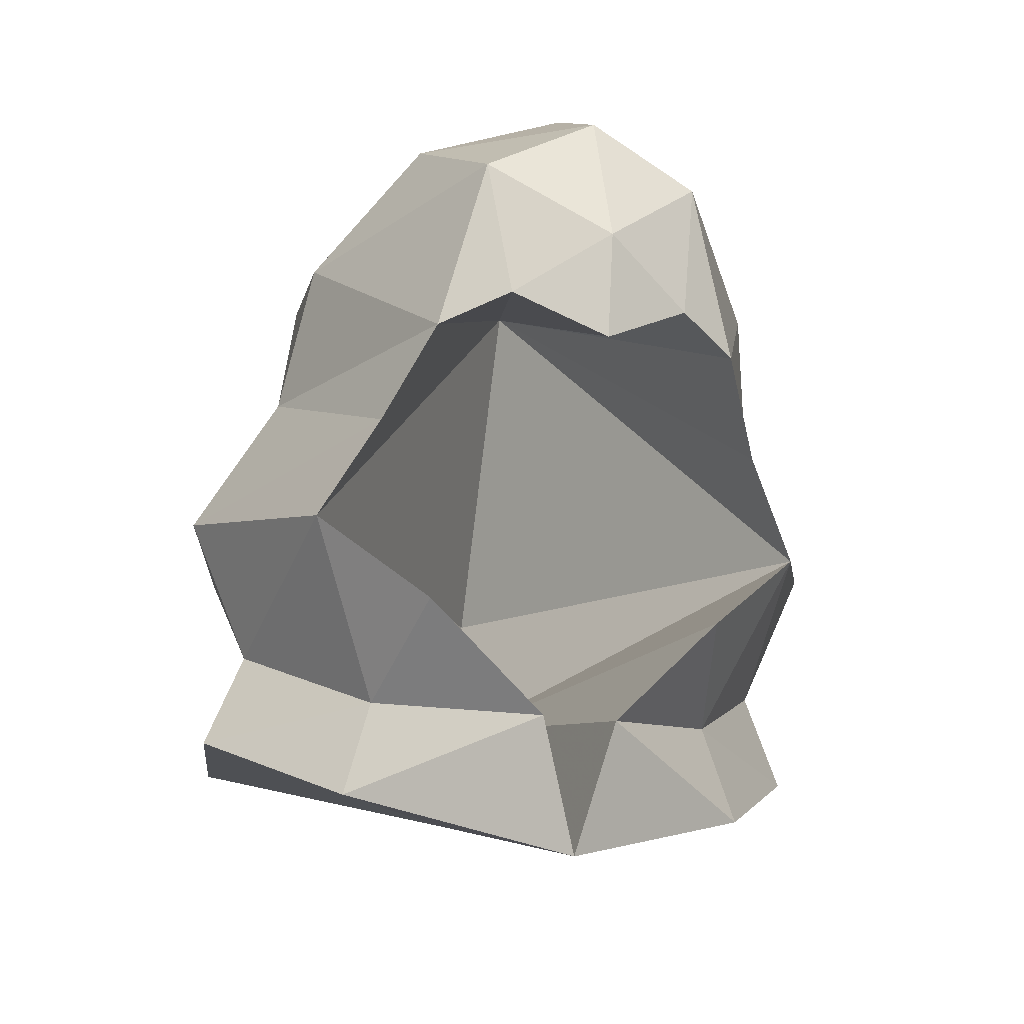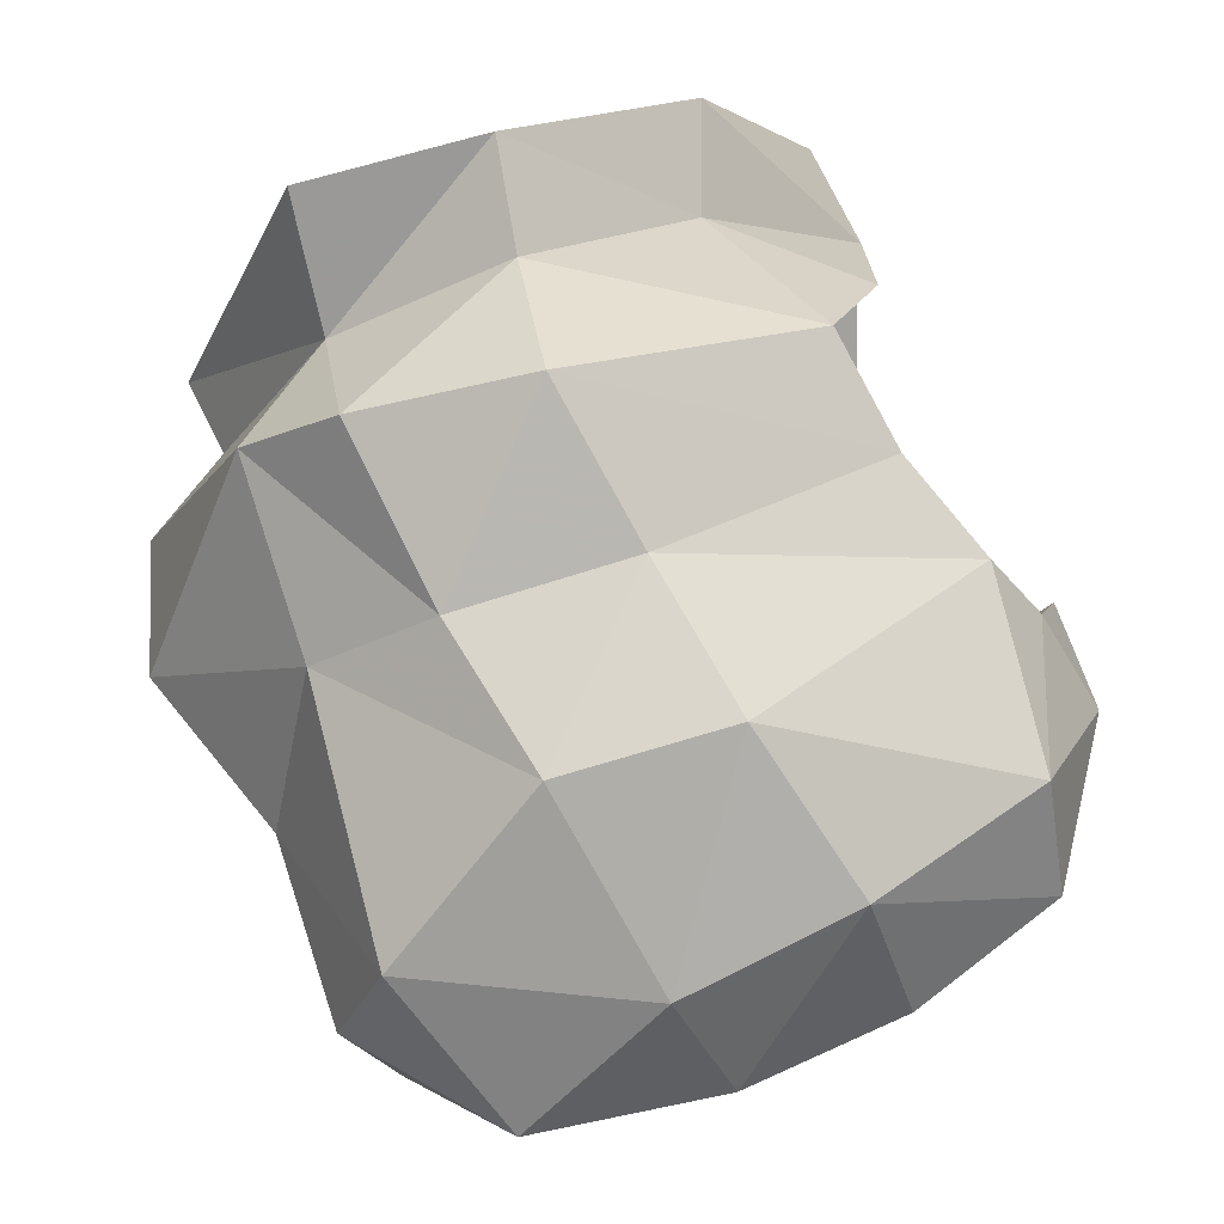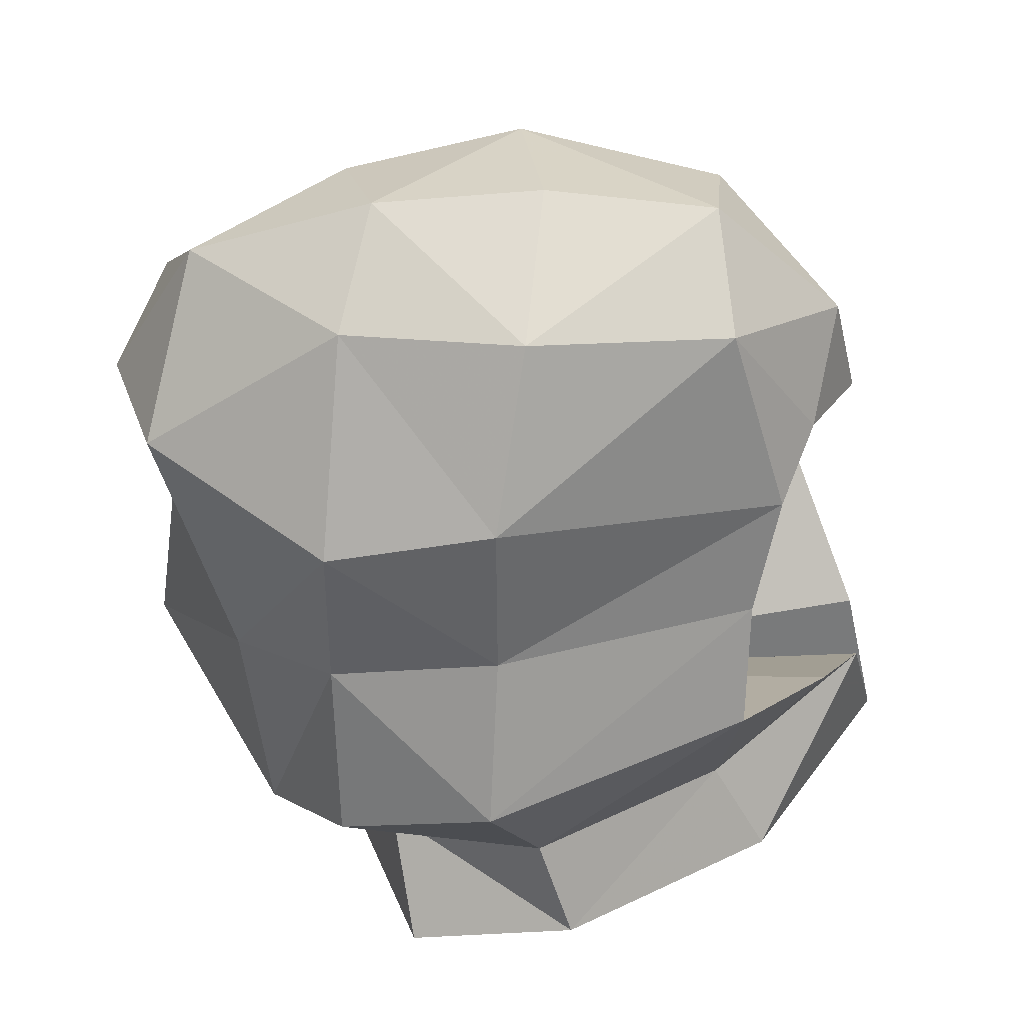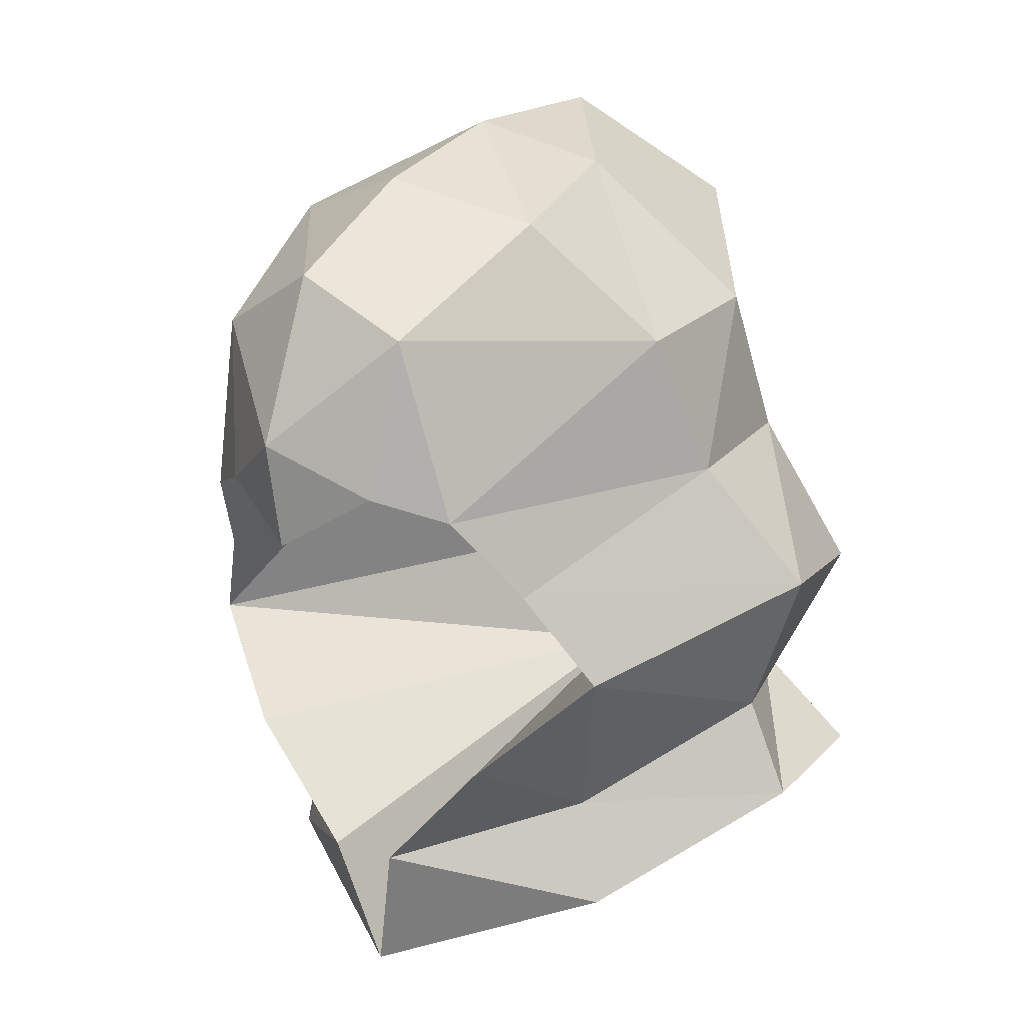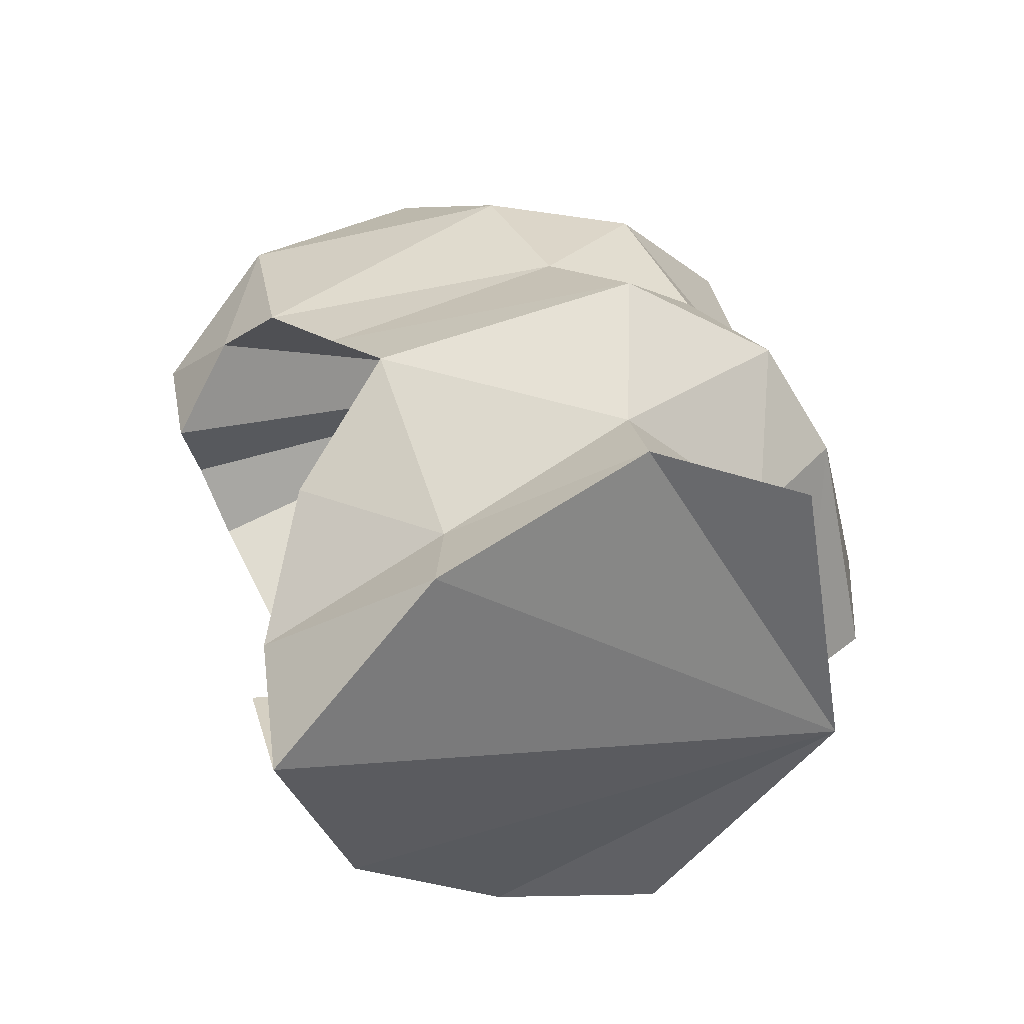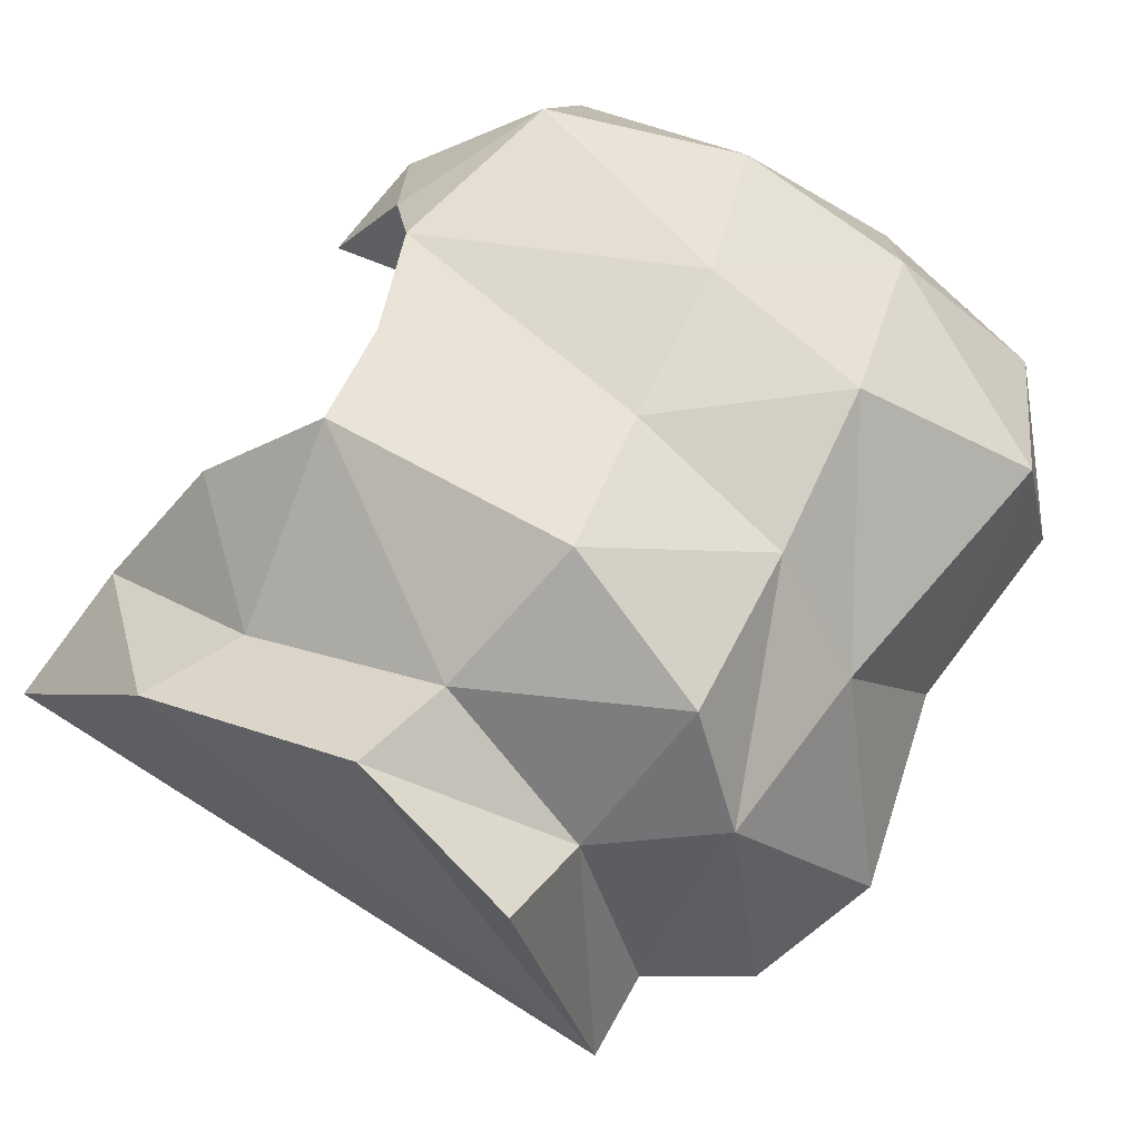
<metadata>
{"format":"obj","ext":"obj","renderer":"f3d","projection":"perspective","resolution":1024,"background":"white","views":[{"elev":-22.6,"azim":76.1,"up":"+Z"},{"elev":63.3,"azim":-6.4,"up":"+Y"},{"elev":-41.5,"azim":23.6,"up":"+Y"},{"elev":13.2,"azim":128.2,"up":"+Z"},{"elev":-50.4,"azim":167.8,"up":"+Z"},{"elev":77.5,"azim":-130.6,"up":"+Y"}]}
</metadata>
<code>
g common_helmet_23610
v -1.04 -2.332 -2.692
v -0.9932 -2.05 -1.985
v -2.195 -1.432 -1.946
v -2.3 -2.138 -2.593
v -3.201 0.03976 -2.64
v -2.999 0.04138 -2.083
v 0.2772 -1.443 -3.412
v 1.095 0.08415 -3.984
v 1.287 -0.186 -3.021
v 0.1844 -1.232 -2.662
v -0.9134 -2.516 -0.9154
v -2.102 -2.2 -0.9595
v 0.8151 -1.788 -1.45
v -0.4542 -1.934 -0.001107
v -1.66 -1.743 0.1514
v 1.148 -1.381 -0.7724
v -2.811 -1.564 -1.184
v -2.481 -1.123 0.07408
v -0.0171 -1.746 1.02
v -1.183 -1.709 1.221
v 1.604 -1.058 -0.168
v -0.0171 -1.746 1.02
v 0.5746 -1.005 1.894
v -0.6039 -0.7654 2.262
v -1.183 -1.709 1.221
v 1.762 -0.7233 1.15
v 1.604 -1.058 -0.168
v -0.6039 -0.7654 2.262
v -2.213 -0.8556 1.933
v -1.183 -1.709 1.221
v 1.841 0.09181 1.567
v 0.8388 0.08104 2.188
v -0.2538 0.06781 2.553
v -2.834 0.03456 0.6071
v -2.481 -1.123 0.07408
v -2.556 0.04149 1.924
v -1.098 2.448 -2.692
v -2.353 2.231 -2.593
v -2.231 1.525 -1.946
v -1.044 2.167 -1.985
v 0.2404 1.591 -3.412
v 0.1528 1.378 -2.662
v 1.281 0.355 -3.021
v -2.157 2.29 -0.9595
v -0.9758 2.635 -0.9154
v 0.7699 1.94 -1.45
v -1.703 1.844 0.1514
v -0.5027 2.064 -0.001106
v 1.107 1.536 -0.7724
v -2.795 1.639 -1.184
v -2.509 1.2 0.07408
v -1.225 1.822 1.221
v -0.06109 1.886 1.02
v 1.573 1.228 -0.168
v -0.06109 1.886 1.02
v -1.225 1.822 1.221
v -0.624 0.8923 2.262
v 0.5483 1.161 1.894
v 1.742 0.9039 1.15
v 1.573 1.228 -0.168
v -2.232 0.9467 1.933
v -1.557 0.05201 2.676
v -0.624 0.8923 2.262
v -1.225 1.822 1.221
v -2.509 1.2 0.07408
v 1.908 0.7564 -0.001646
v 2.284 0.09573 0.3762
v 2.137 0.09482 -0.3938
v 1.206 1.169 -2.18
v -3.499 0.03092 -1.503
v -3.551 0.02854 -0.5367
v -3.551 0.02854 -0.5367
v -0.2538 0.06781 2.553
v 0.7699 1.94 -1.45
v 1.107 1.536 -0.7724
v -1.085 0.05774 1.338
v 1.573 1.228 -0.168
v 1.908 0.7564 -0.001646
v 2.137 0.09482 -0.3938
v 1.095 0.08415 -3.984
v 1.281 0.355 -3.021
v -2.146 0.04489 -2.08
v 1.206 1.169 -2.18
v -2.423 0.04154 -1.042
v -2.353 2.231 -2.593
v -1.098 2.448 -2.692
v -3.201 0.03976 -2.64
v 0.2404 1.591 -3.412
v 1.095 0.08415 -3.984
v 1.925 -0.5727 -0.001646
v 1.232 -1.007 -2.18
v 0.8151 -1.788 -1.45
v 1.148 -1.381 -0.7724
v 1.604 -1.058 -0.168
v 1.925 -0.5727 -0.001646
v 1.287 -0.186 -3.021
v 1.232 -1.007 -2.18
v -2.3 -2.138 -2.593
v -1.04 -2.332 -2.692
v 0.2772 -1.443 -3.412
f 1 2 3
f 3 4 1
f 5 4 3
f 3 6 5
f 7 8 9
f 9 10 7
f 1 7 10
f 10 2 1
f 2 11 12
f 12 3 2
f 2 10 13
f 13 11 2
f 11 14 15
f 15 12 11
f 11 13 16
f 16 14 11
f 17 12 15
f 15 18 17
f 14 19 20
f 20 15 14
f 14 16 21
f 21 19 14
f 22 23 24
f 24 25 22
f 26 22 27
f 28 29 30
f 23 26 31
f 31 32 23
f 33 24 23
f 23 32 33
f 34 35 29
f 29 36 34
f 37 38 39
f 37 39 40
f 5 6 39
f 5 39 38
f 41 42 43
f 41 43 8
f 37 40 42
f 37 42 41
f 40 39 44
f 40 44 45
f 40 45 46
f 40 46 42
f 45 44 47
f 45 47 48
f 45 48 49
f 45 49 46
f 50 51 47
f 50 47 44
f 48 47 52
f 48 52 53
f 48 53 54
f 48 54 49
f 55 56 57
f 55 57 58
f 55 58 59
f 55 59 60
f 61 62 63
f 61 63 64
f 58 32 31
f 58 31 59
f 33 32 58
f 33 58 57
f 34 36 61
f 34 61 65
f 66 59 67
f 66 67 68
f 6 50 39
f 42 46 69
f 42 69 43
f 50 44 39
f 6 70 50
f 70 71 50
f 72 34 65
f 51 52 47
f 36 62 61
f 63 62 73
f 59 31 67
f 59 66 60
f 71 51 50
f 65 61 64
f 74 75 76
f 75 77 76
f 78 79 76
f 77 78 76
f 80 81 82
f 83 74 82
f 81 83 82
f 74 76 84
f 74 84 82
f 85 86 87
f 88 89 87
f 86 88 87
f 90 67 26
f 6 3 17
f 10 91 13
f 10 9 91
f 17 3 12
f 6 17 70
f 70 17 71
f 72 35 34
f 18 15 20
f 36 29 62
f 28 73 62
f 26 67 31
f 26 27 90
f 71 17 18
f 35 30 29
f 92 76 93
f 93 76 94
f 95 76 79
f 94 76 95
f 80 82 96
f 97 82 92
f 96 82 97
f 92 84 76
f 92 82 84
f 98 87 99
f 100 87 89
f 99 87 100
f 90 68 67
f 28 62 29
f 26 23 22

</code>
